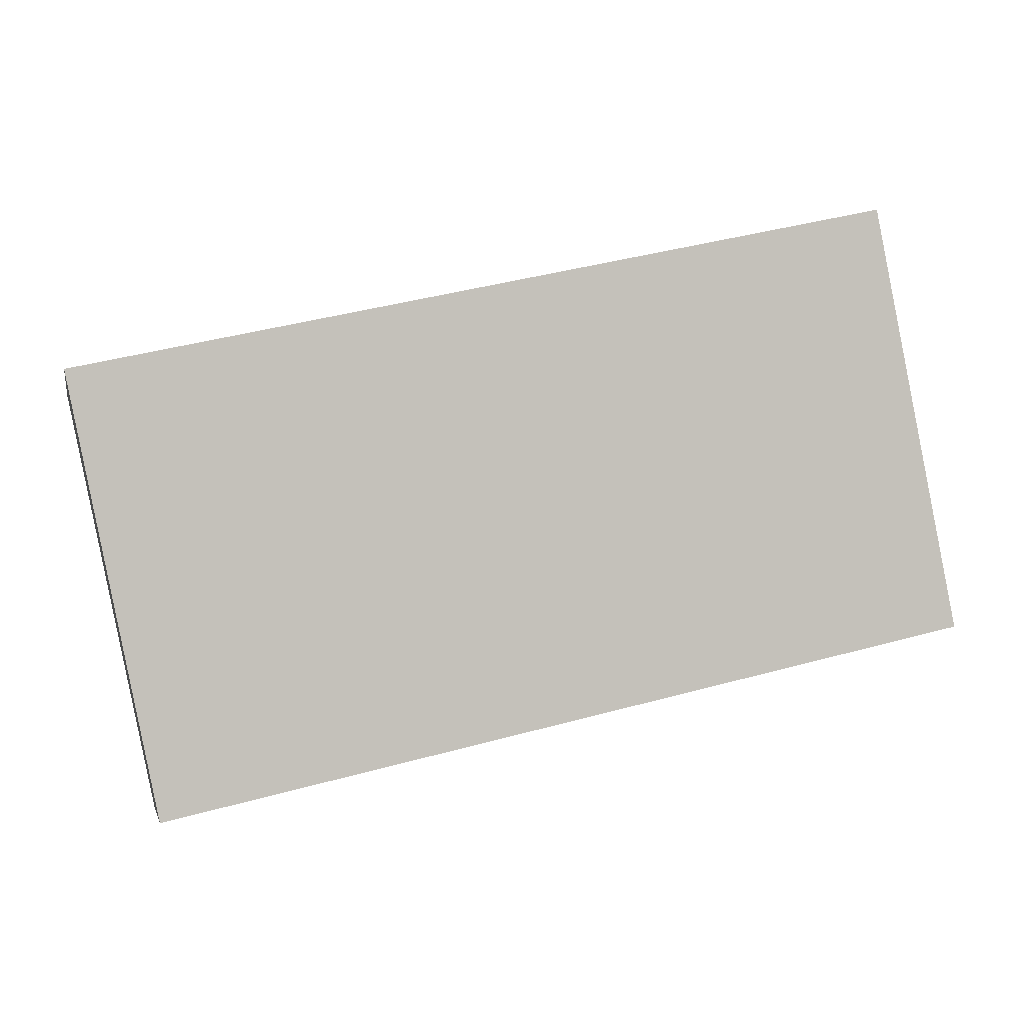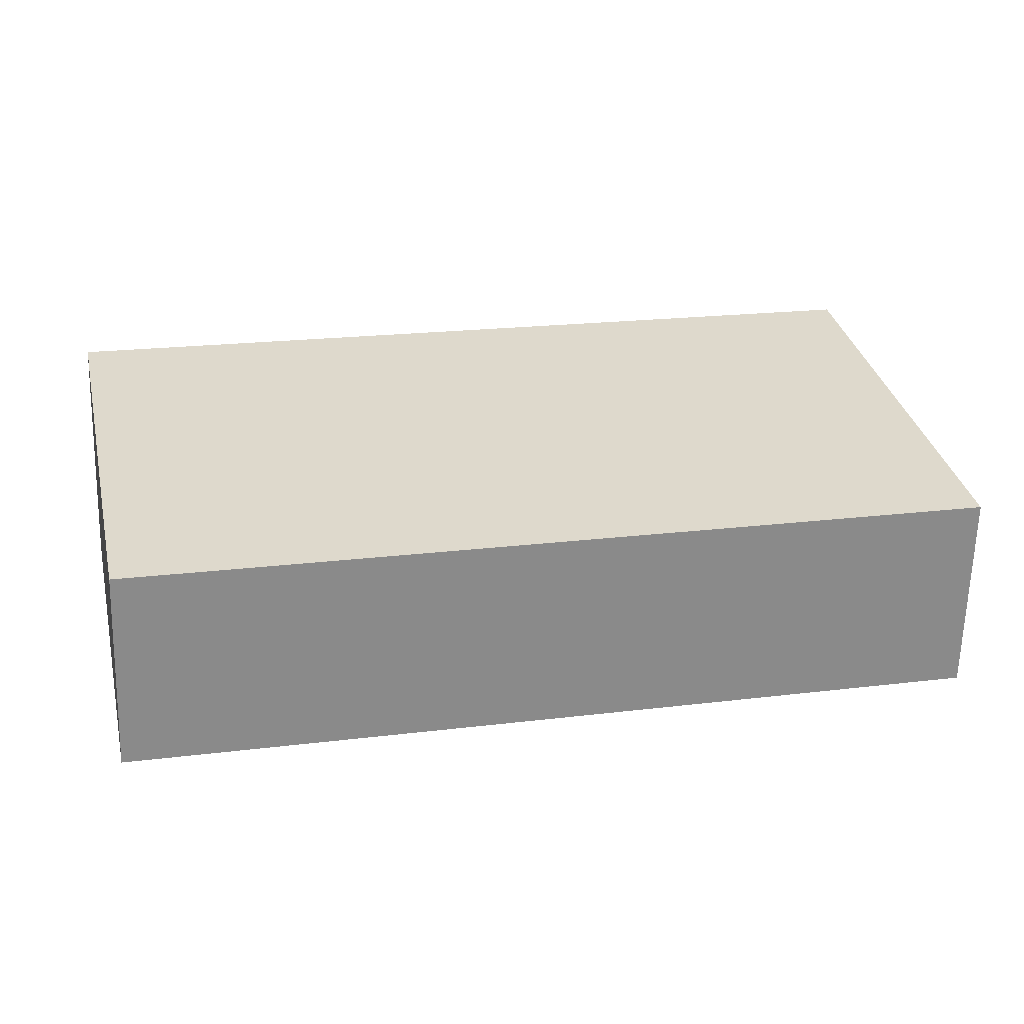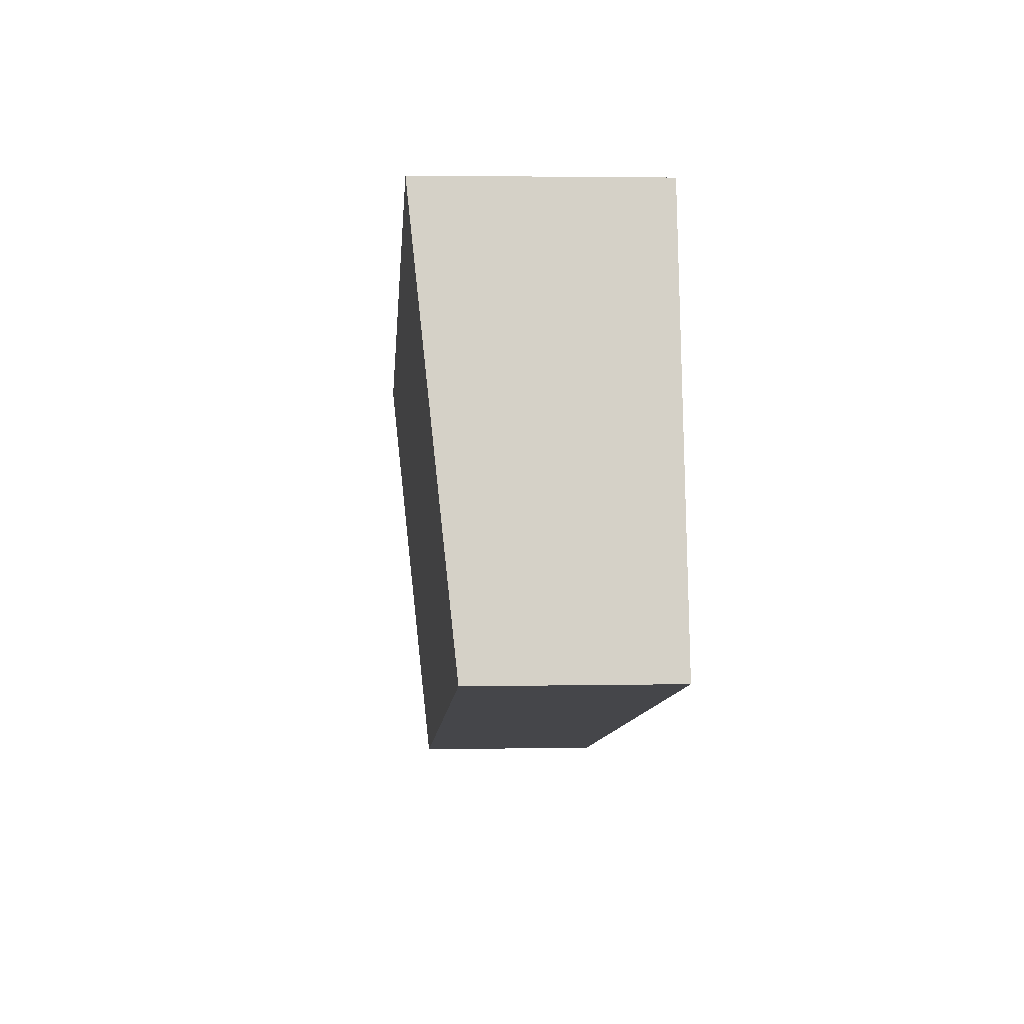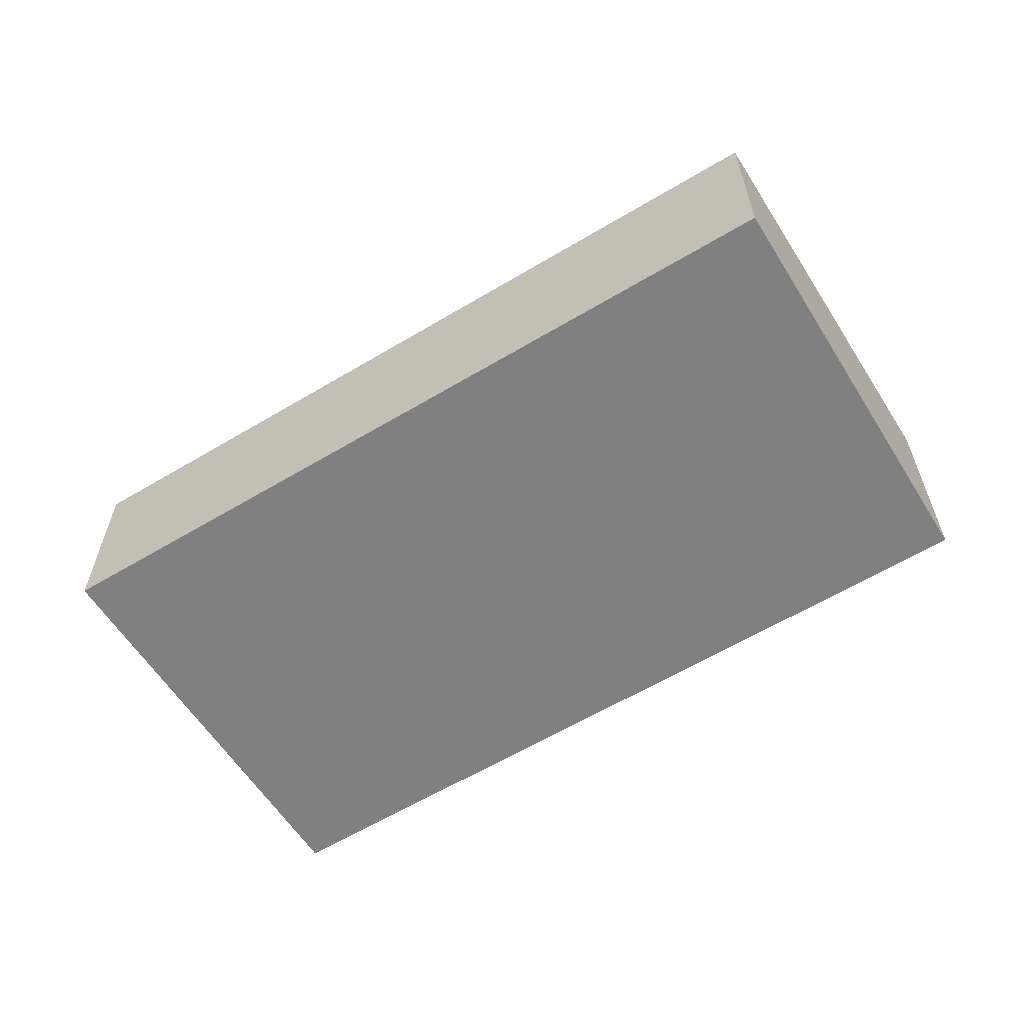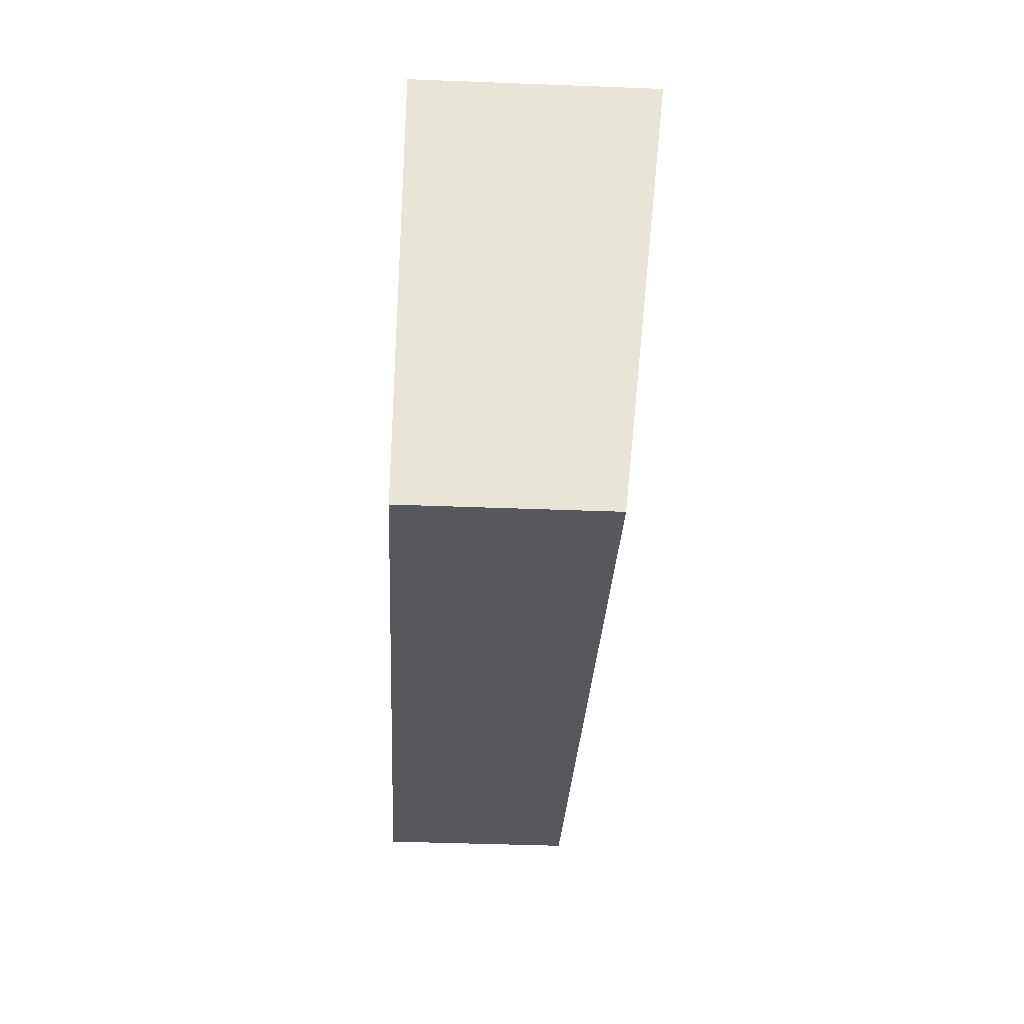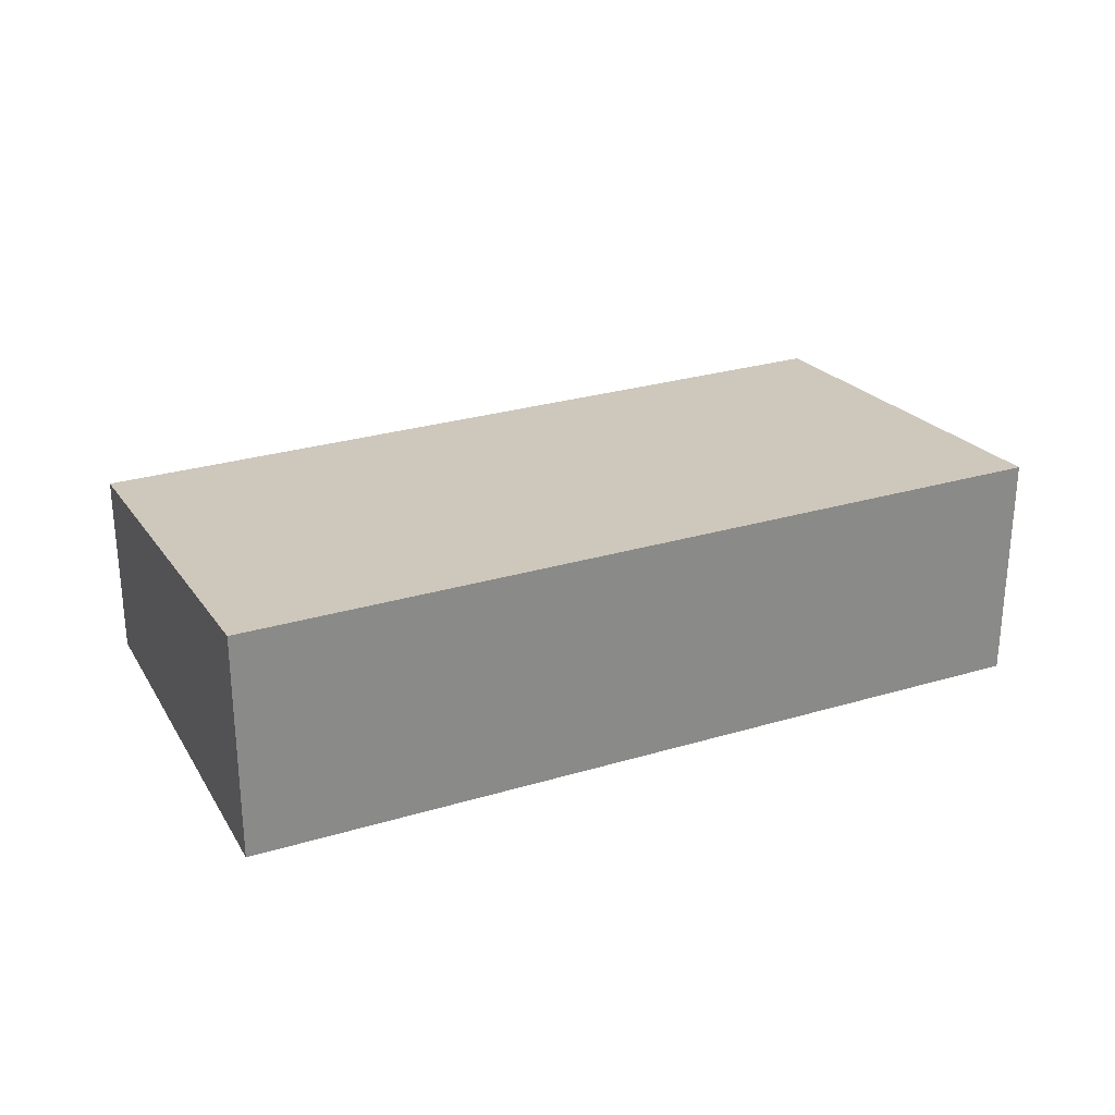
<metadata>
{"format":"obj","ext":"obj","renderer":"f3d","projection":"perspective","resolution":1024,"background":"white","views":[{"elev":-3.4,"azim":168.8,"up":"+Z"},{"elev":-63.7,"azim":178.5,"up":"+Z"},{"elev":3.1,"azim":-94.0,"up":"+Z"},{"elev":-60.0,"azim":-135.4,"up":"+Y"},{"elev":-40.9,"azim":87.3,"up":"+Z"},{"elev":27.2,"azim":-12.0,"up":"+Y"}]}
</metadata>
<code>
v  0 4.481 2.744e-16
v  21.14 5.433 5.627
v  18.93 4.481 -4.402
v  2.236 5.424 9.921
v  21.14 -3.446e-16 5.627
v  18.93 2.695e-16 -4.402
v  0 0 0
v  2.236 -6.075e-16 9.921
g defaultobject
f 1 2 3
f 2 1 4
f 5 3 2
f 3 5 6
f 6 1 3
f 1 6 7
f 1 8 4
f 8 1 7
f 4 5 2
f 5 4 8
f 5 7 6
f 7 5 8

</code>
